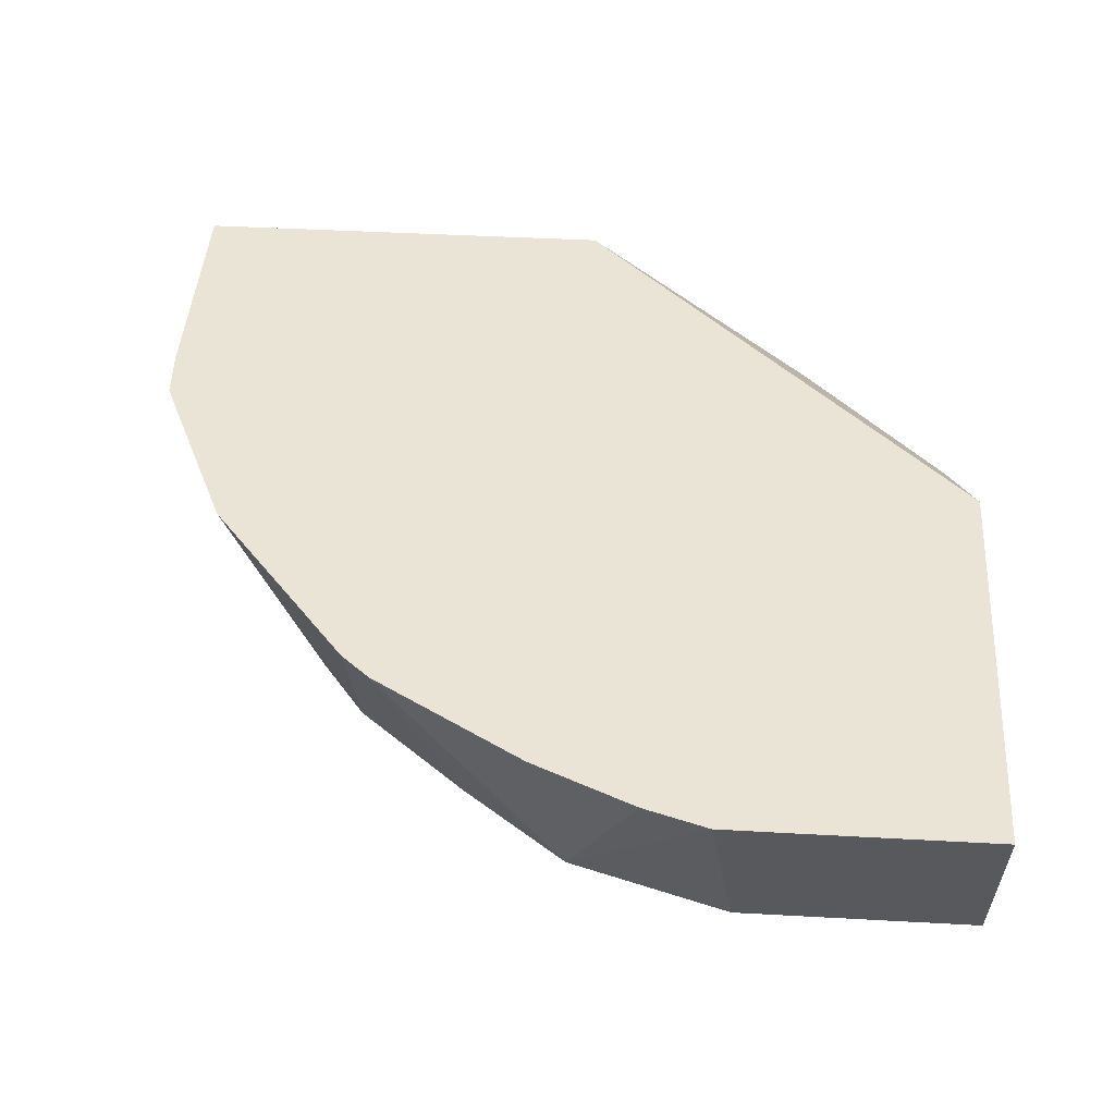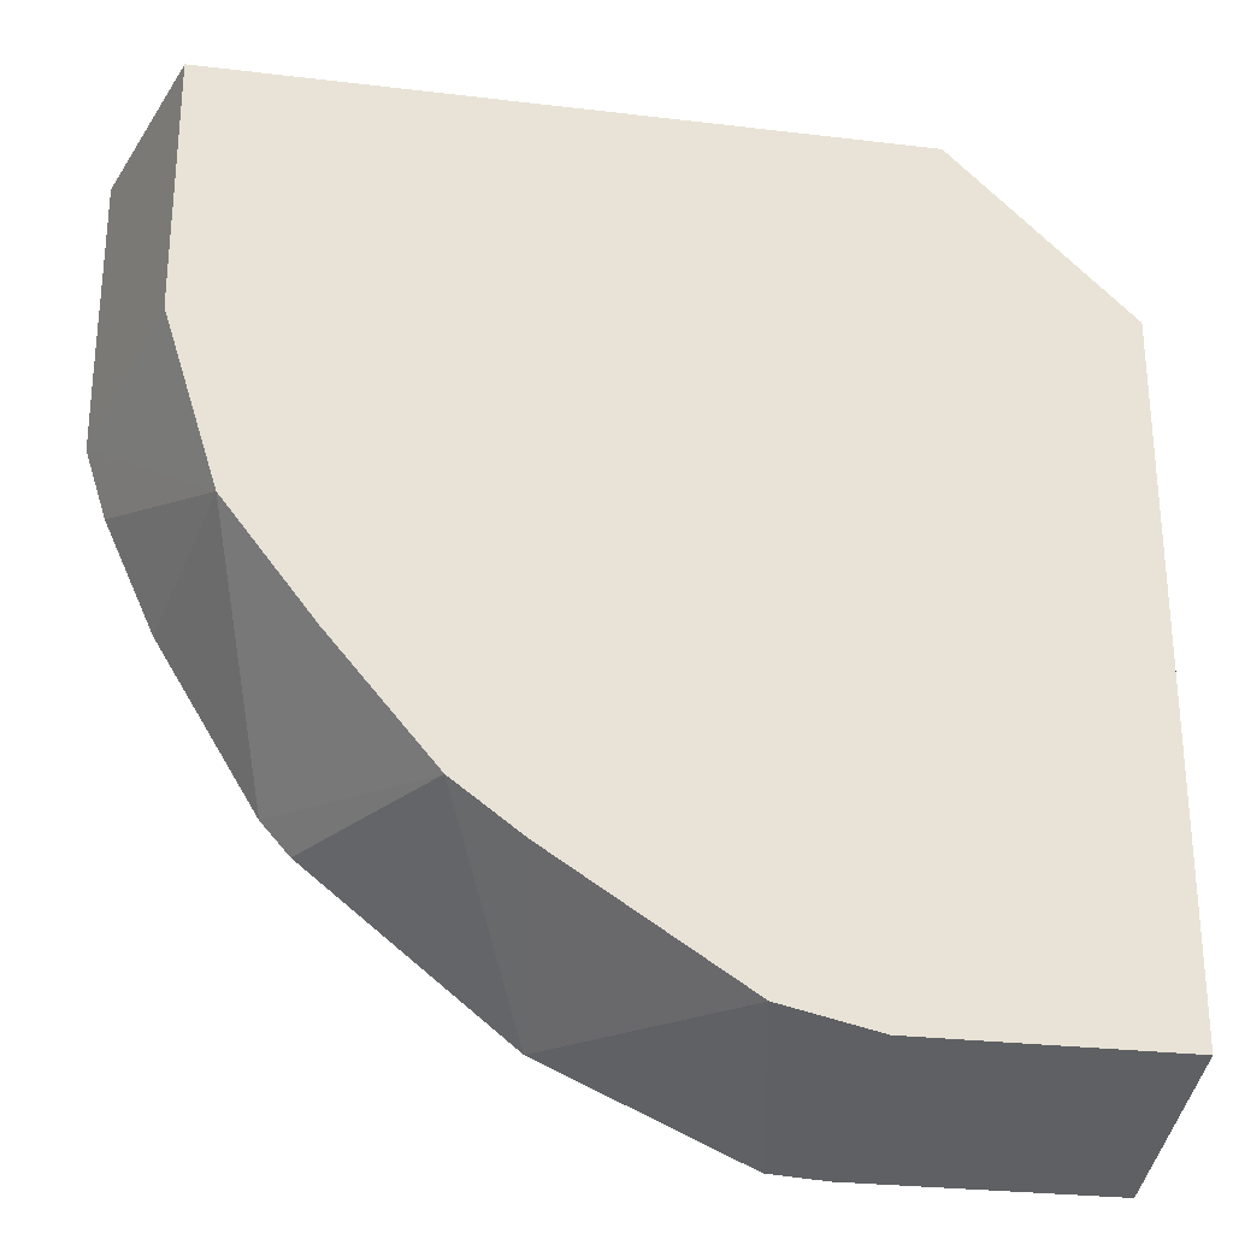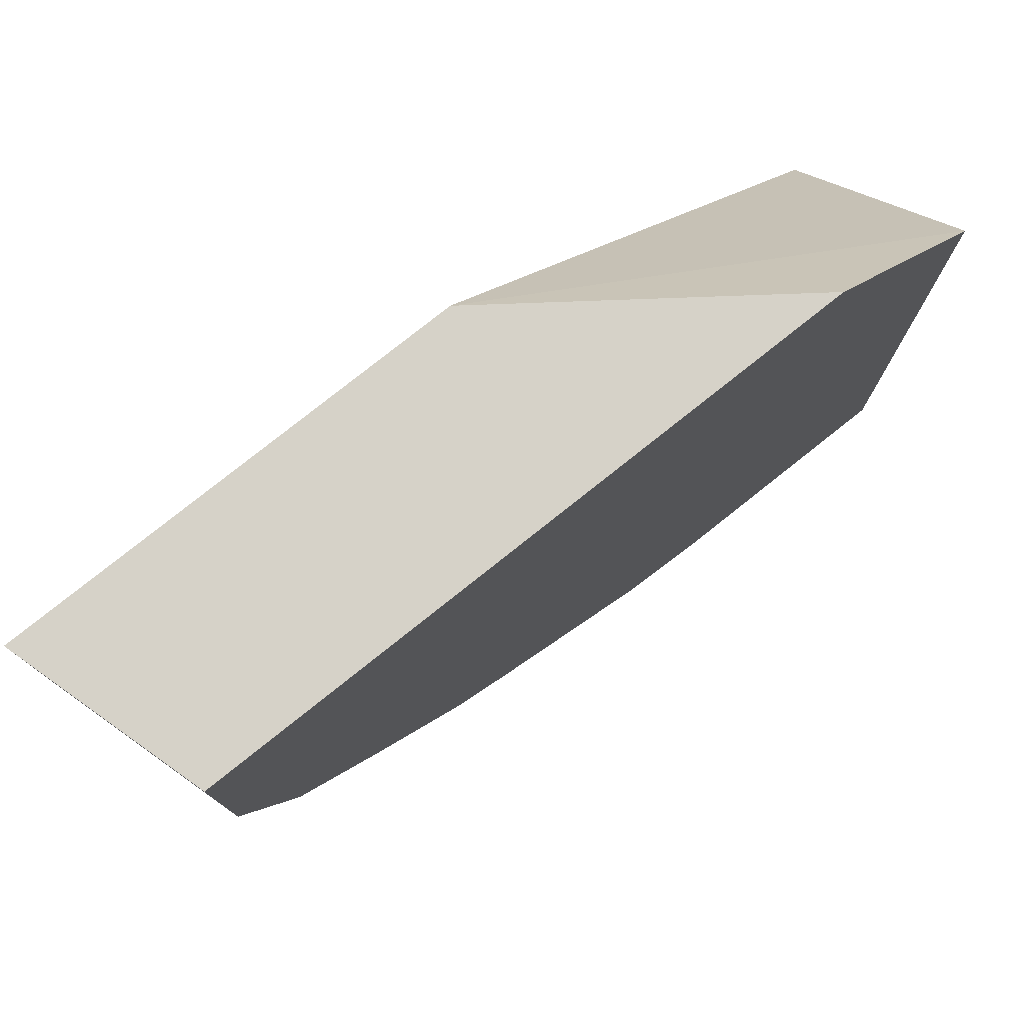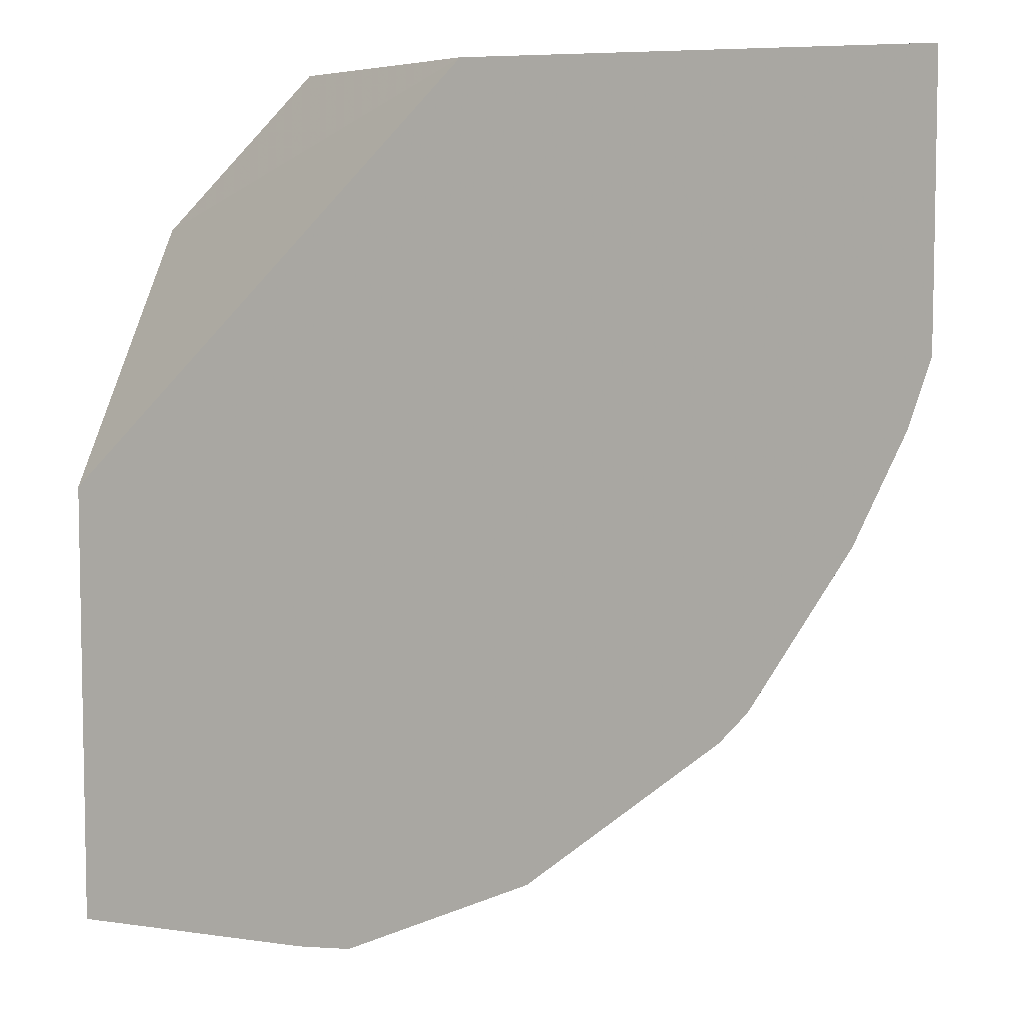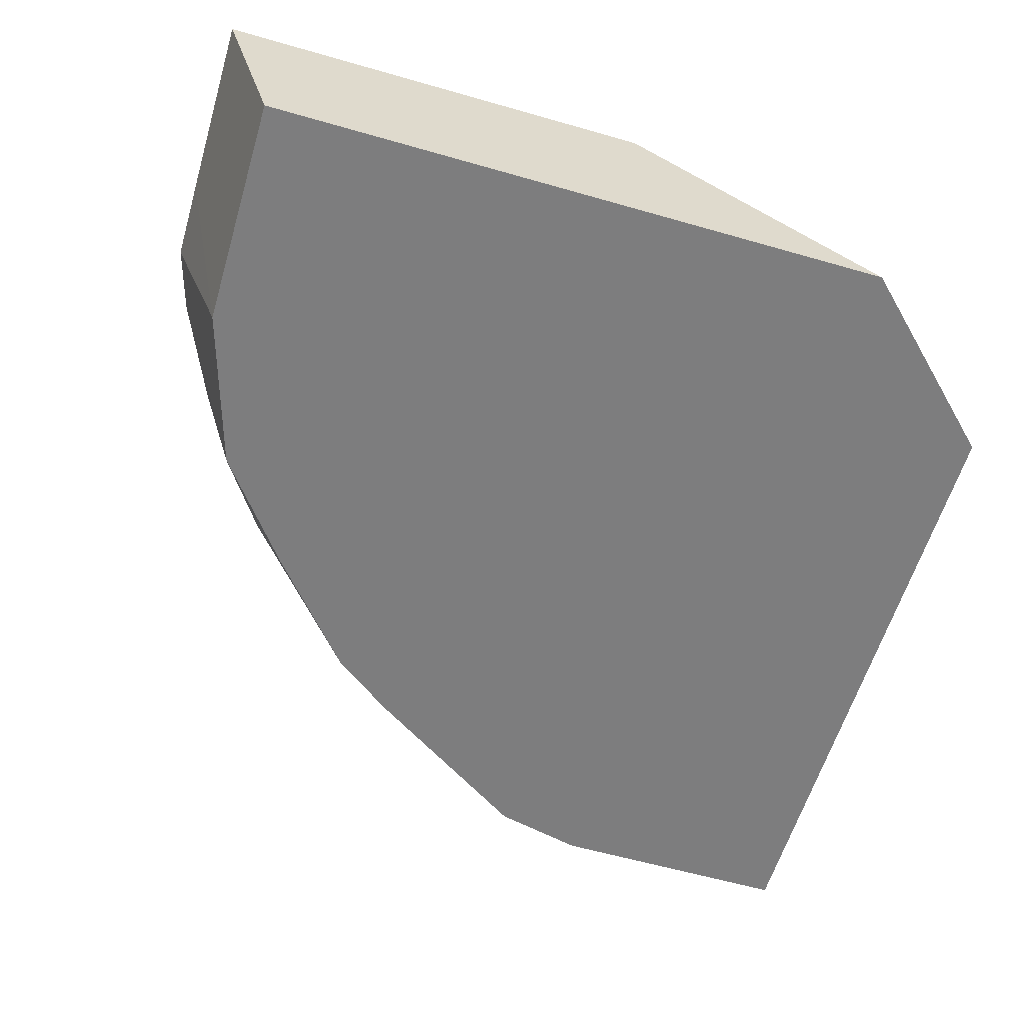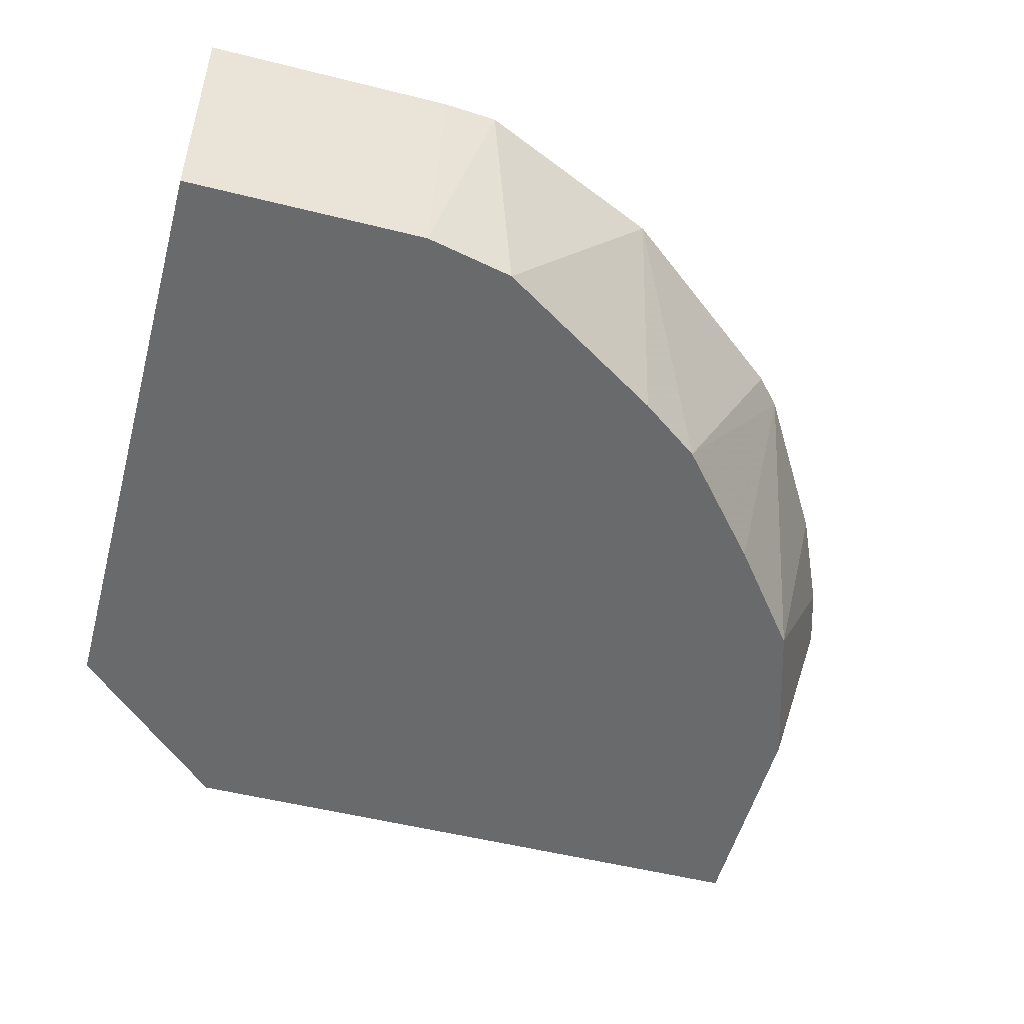
<metadata>
{"format":"obj","ext":"obj","renderer":"f3d","projection":"perspective","resolution":1024,"background":"white","views":[{"elev":43.9,"azim":-86.3,"up":"+Y"},{"elev":-27.4,"azim":-10.4,"up":"+Z"},{"elev":78.3,"azim":-38.5,"up":"+Z"},{"elev":6.5,"azim":-156.7,"up":"+Z"},{"elev":-59.1,"azim":-16.5,"up":"+Y"},{"elev":-52.9,"azim":165.0,"up":"+Y"}]}
</metadata>
<code>
v 0.001699 0.3773 -0.3264
v 0.001699 0.3773 -0.1581
v 0.001699 0.3059 -0.3058
v -0.09152 0.3773 -0.3264
v 0.001699 0.3059 -0.06125
v -0.1581 0.3773 -0.001541
v -0.09175 0.3059 -0.3058
v -0.1121 0.3773 -0.325
v -0.06127 0.3059 -0.001541
v -0.3264 0.3773 -0.001541
v -0.1262 0.3059 -0.2981
v -0.1835 0.3773 -0.2931
v -0.3058 0.3059 -0.001541
v -0.3264 0.3773 -0.07121
v -0.1937 0.3059 -0.2548
v -0.2179 0.3059 -0.237
v -0.2549 0.3773 -0.2357
v -0.3058 0.3059 -0.09178
v -0.3263 0.3773 -0.1019
v -0.2549 0.3059 -0.1937
v -0.265 0.3773 -0.2245
v -0.2867 0.3059 -0.153
v -0.3186 0.3773 -0.1262
v -0.3007 0.3773 -0.1657
f 6 10 13
f 8 11 12
f 7 11 8
f 22 23 24
f 3 15 11
f 4 7 8
f 3 11 7
f 10 14 18
f 5 6 9
f 10 18 13
f 18 19 22
f 12 15 16
f 12 16 17
f 14 19 18
f 16 20 21
f 16 21 17
f 19 23 22
f 20 22 21
f 21 22 24
f 11 15 12
f 3 16 15
f 6 13 9
f 3 22 20
f 1 2 5
f 1 5 3
f 1 3 7
f 3 20 16
f 1 4 8
f 1 8 12
f 1 12 17
f 1 17 21
f 1 21 24
f 1 24 23
f 1 7 4
f 1 19 14
f 1 14 10
f 1 10 6
f 1 6 2
f 2 6 5
f 3 5 9
f 3 9 13
f 3 13 18
f 3 18 22
f 1 23 19

</code>
